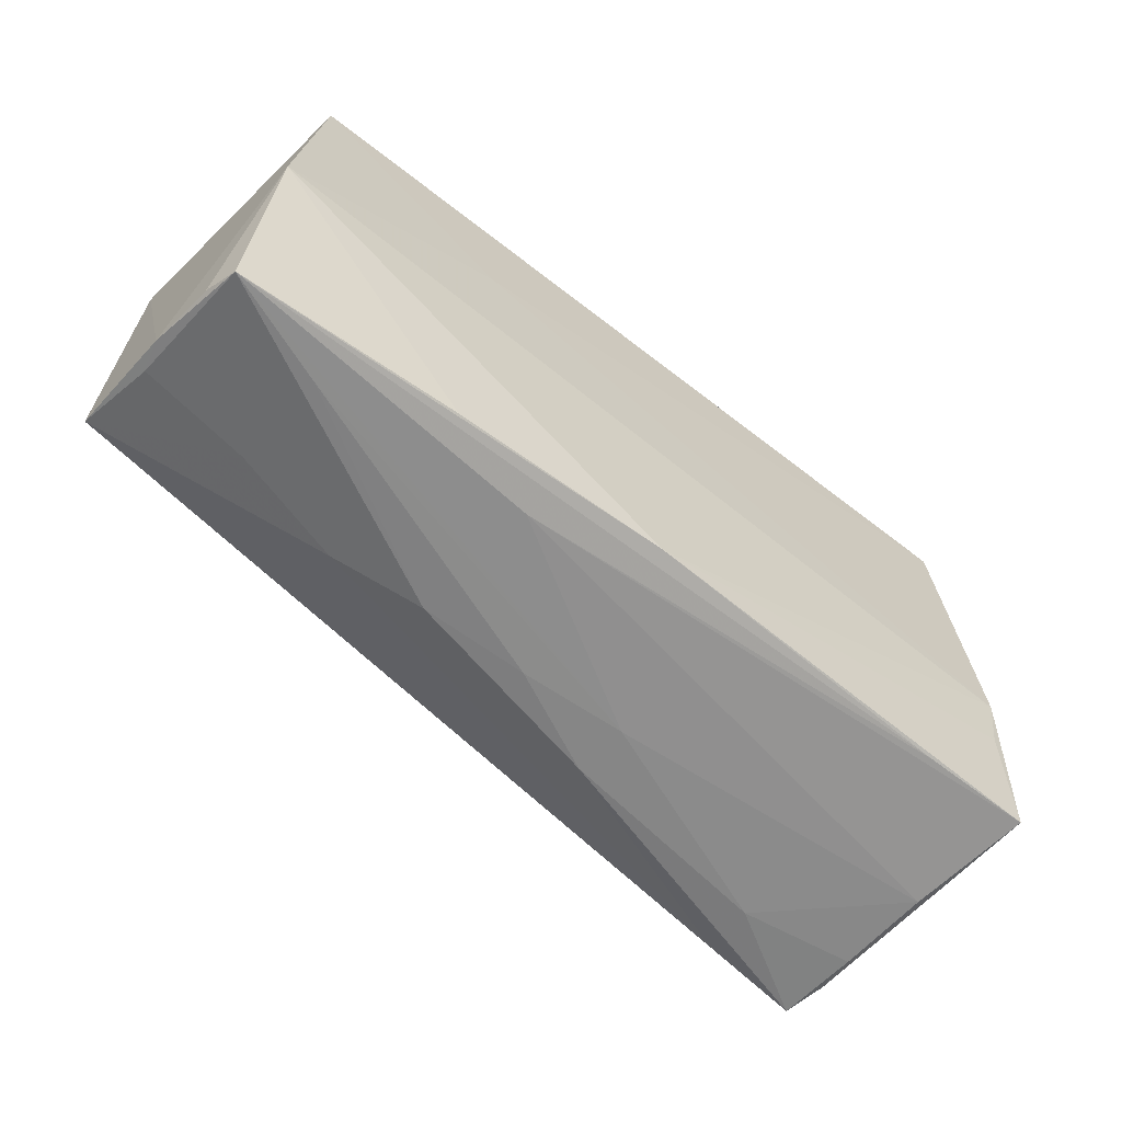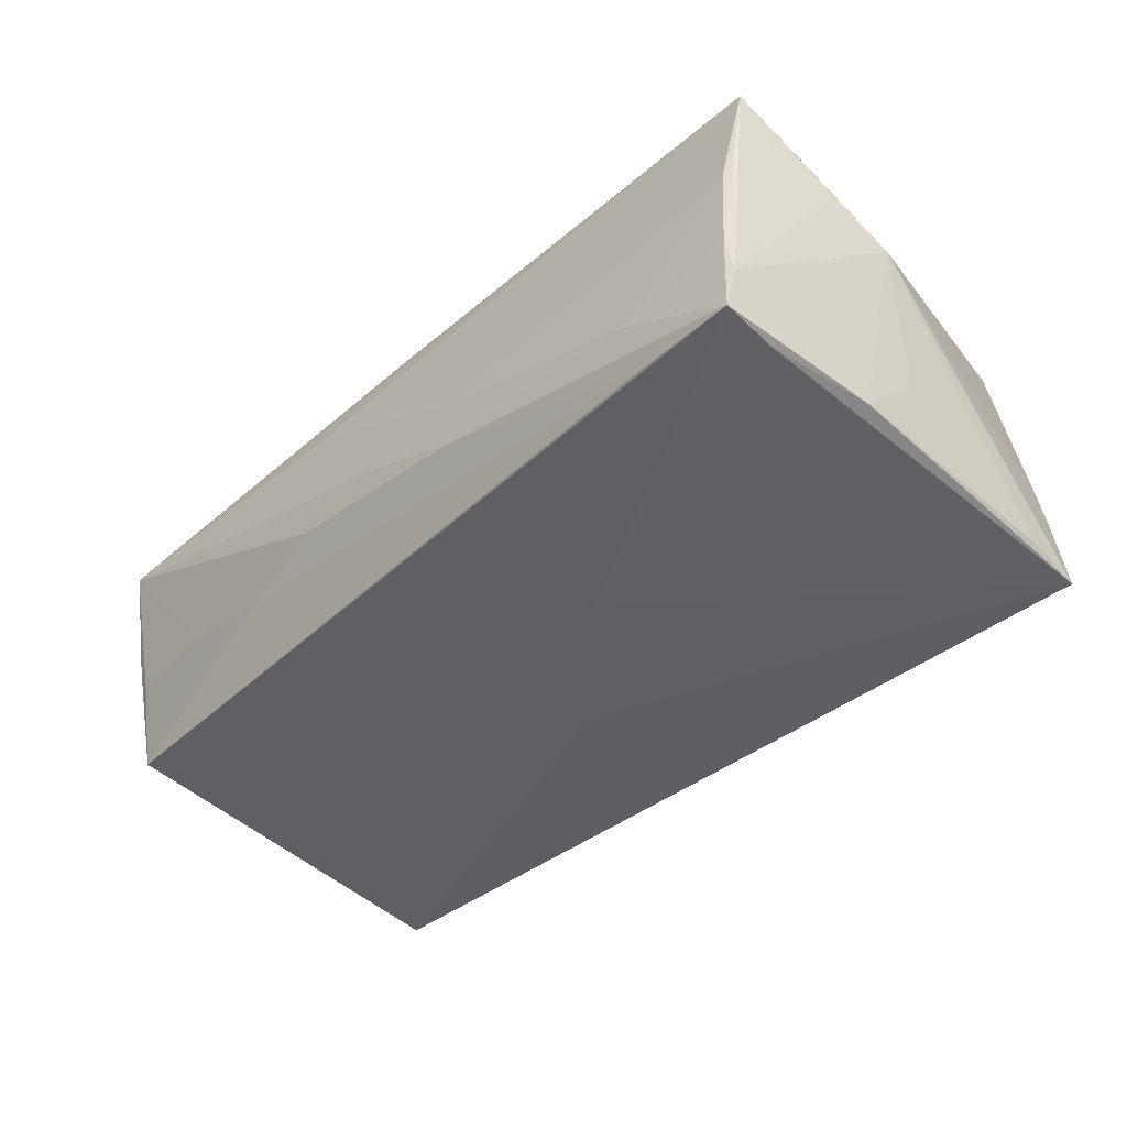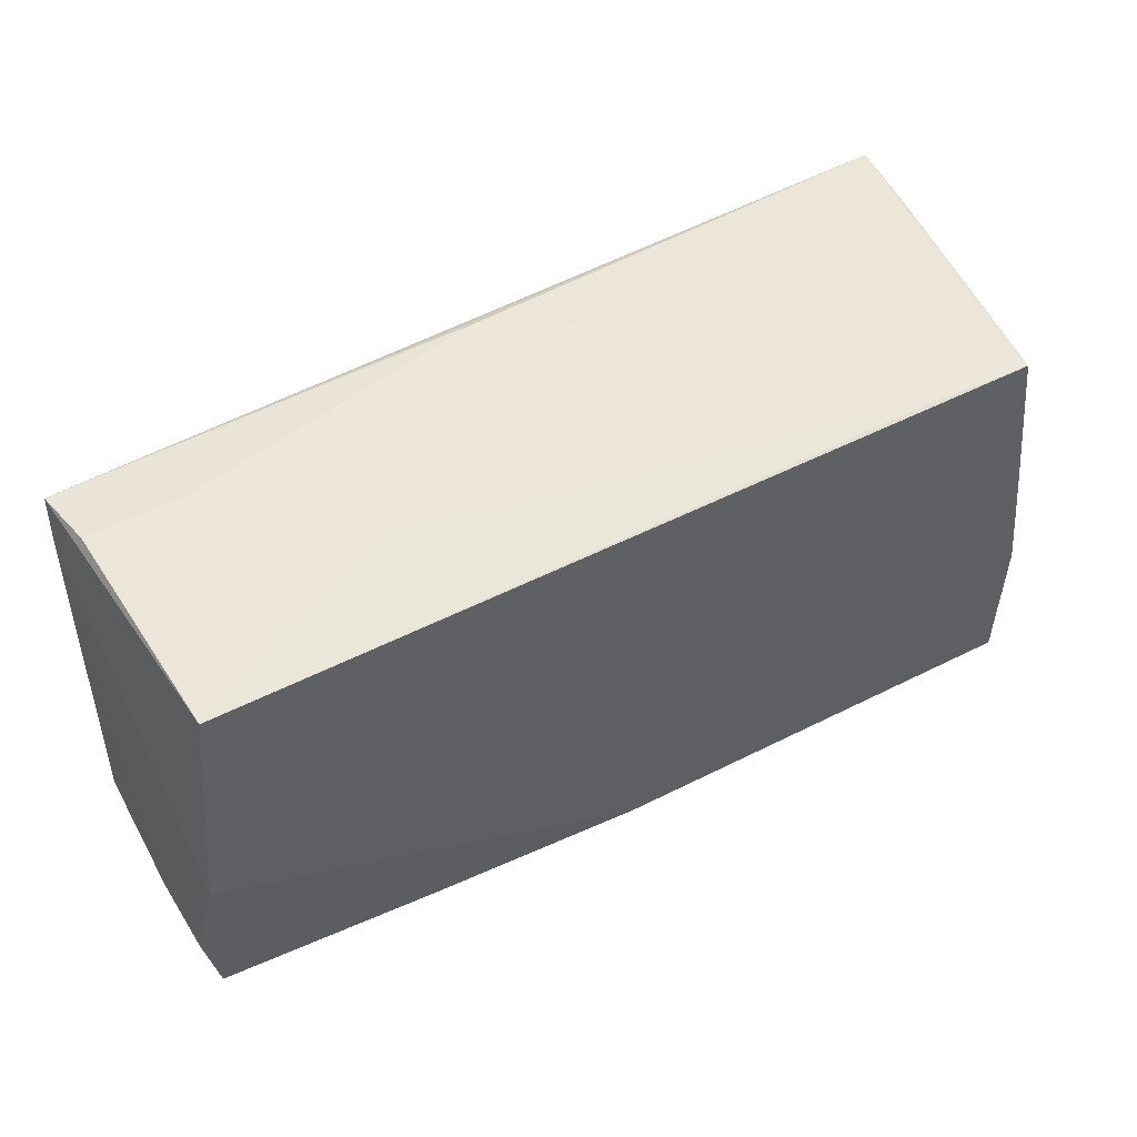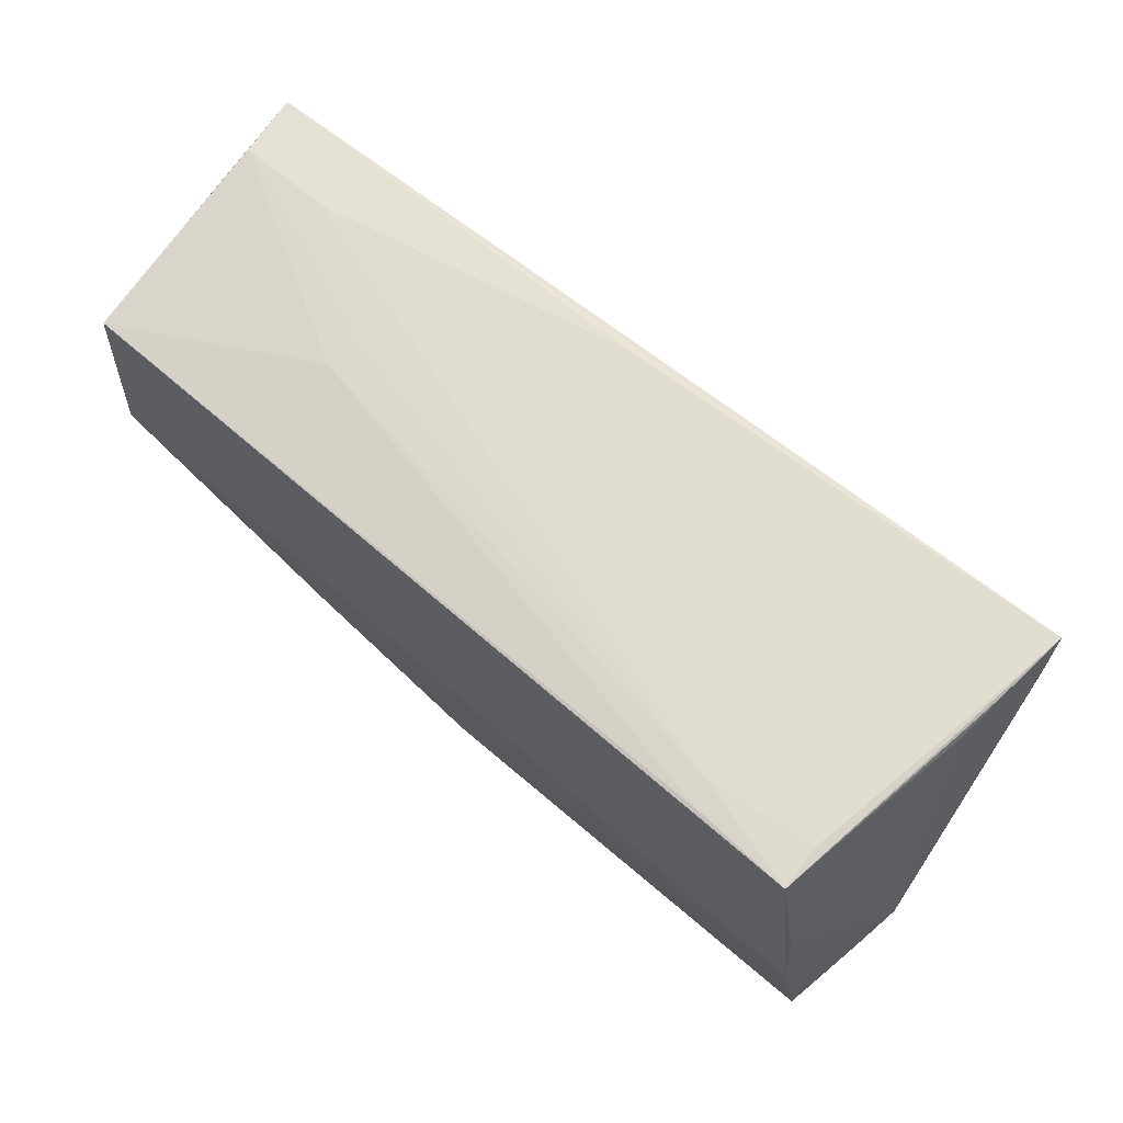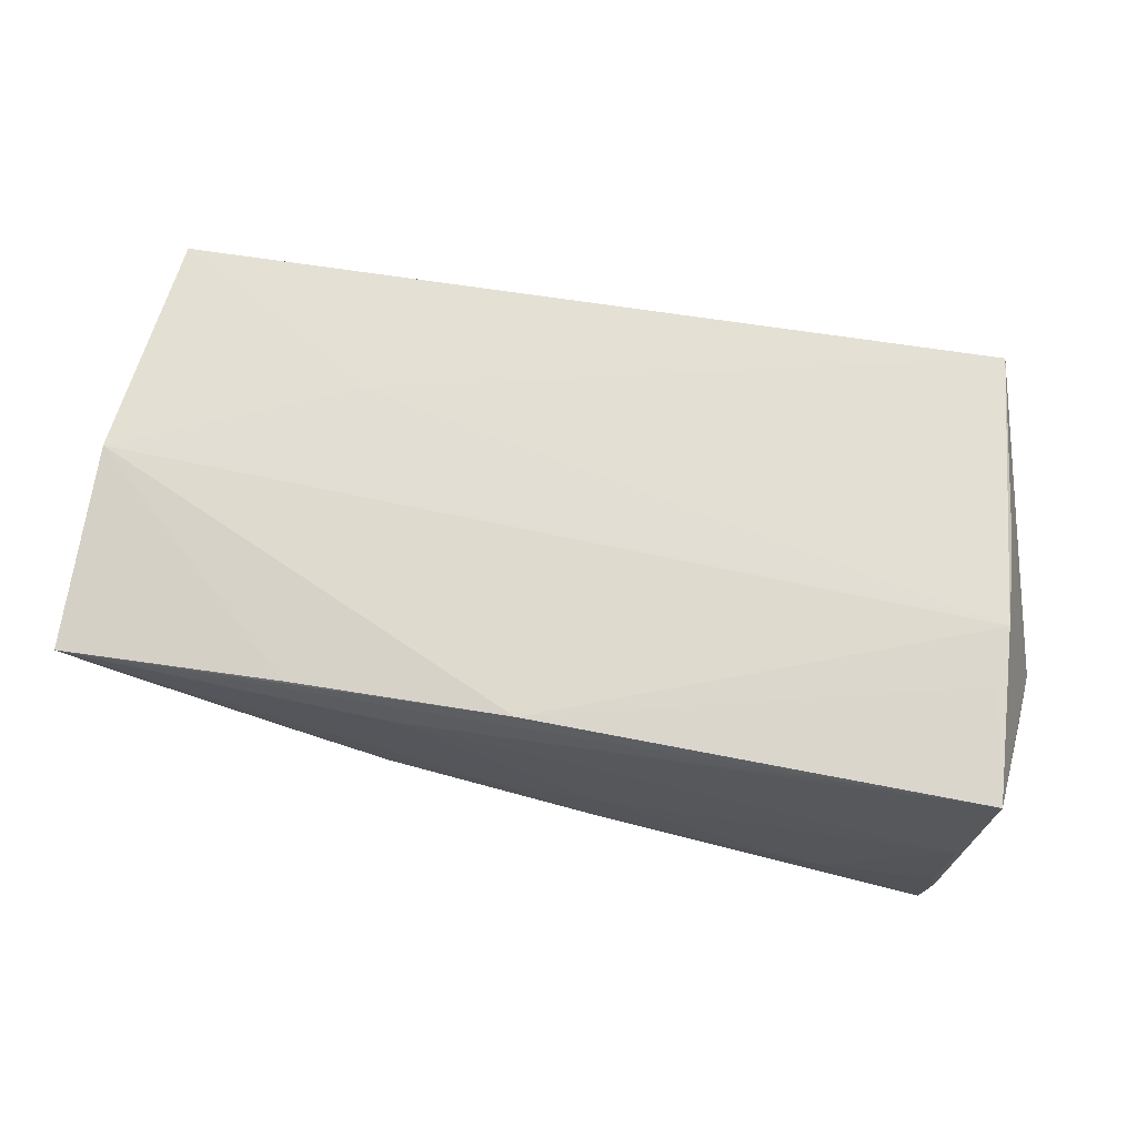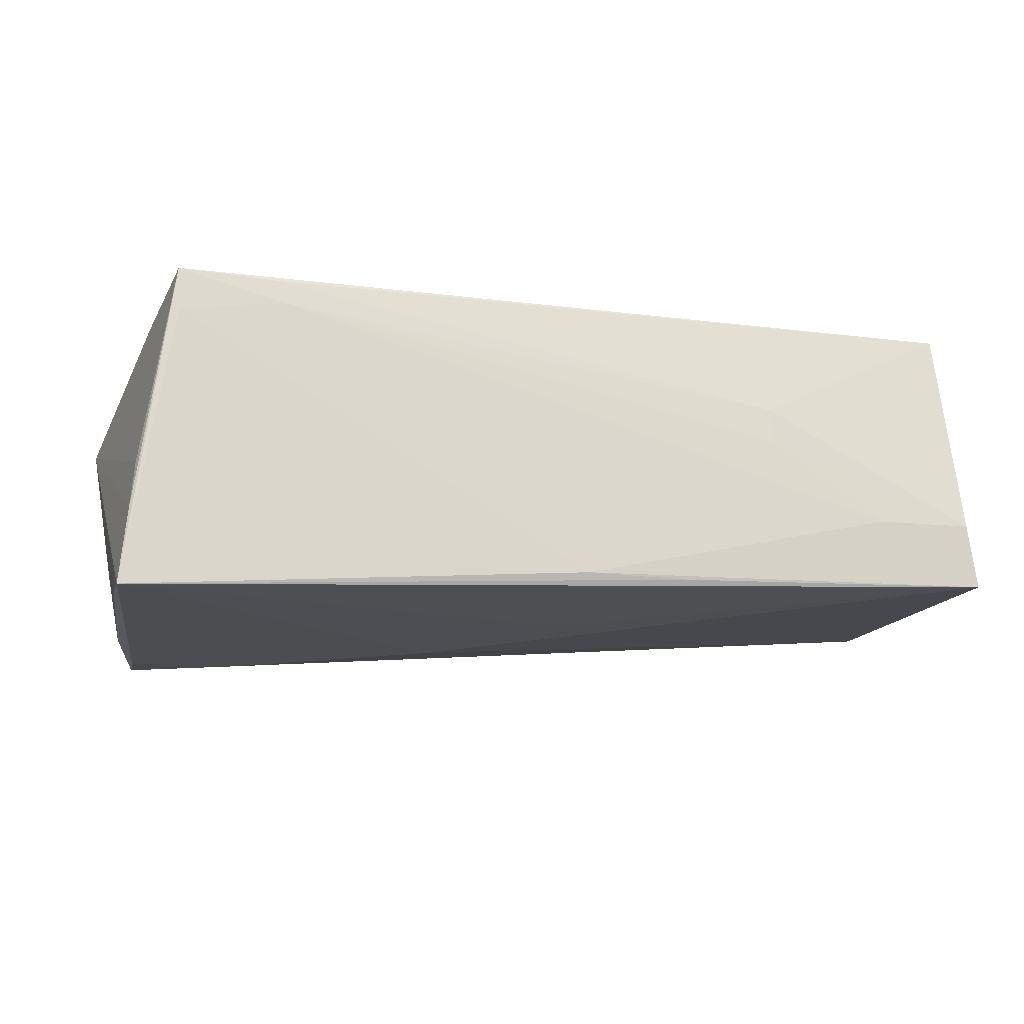
<metadata>
{"format":"obj","ext":"obj","renderer":"f3d","projection":"perspective","resolution":1024,"background":"white","views":[{"elev":-62.9,"azim":-39.2,"up":"+Y"},{"elev":-45.4,"azim":44.4,"up":"+Z"},{"elev":48.6,"azim":-28.7,"up":"+Y"},{"elev":68.9,"azim":41.2,"up":"+Y"},{"elev":67.1,"azim":10.9,"up":"+Z"},{"elev":-16.4,"azim":168.0,"up":"+Z"}]}
</metadata>
<code>
v -0.04294 -0.02821 0.009876
v 0.04925 0.0002341 0.01836
v 0.05175 -0.001877 -0.01294
v 0.04972 0.02718 -0.01178
v 0.007255 -0.02881 -0.008765
v 0.04925 0.02647 -0.005908
v -0.02967 0.02683 0.001821
v -0.005191 -0.02884 -0.003096
v -0.05622 -0.02347 -0.00219
v 0.04555 0.02723 0.01871
v -0.05376 0.01731 0.01842
v -0.0566 -0.02609 0.01008
v -0.02928 -0.02609 -0.006192
v -0.02933 0.02653 0.00626
v -0.005058 0.02749 -0.01659
v -0.04298 -0.0251 -0.003038
v -0.05693 0.02145 -0.01386
v 0.04923 -0.0284 0.001679
v -0.0182 -0.02816 -0.003941
v 0.05057 0.02745 -0.02092
v -0.005135 0.000654 -0.01907
v -0.04353 0.02698 -0.007784
v -0.05728 -0.02408 0.001583
v 0.04815 -0.02828 -0.01976
v -0.05408 0.01831 0.01471
v 0.04806 -0.02151 -0.0202
v -0.02802 0.009068 0.01871
v 0.04871 -0.02855 -0.009648
v 0.04843 0.007469 0.01828
v -0.05763 -0.02025 -0.01245
v 0.04974 -0.006464 0.01871
v 0.02222 0.02749 -0.0131
v 0.03211 0.02729 0.01516
v 0.0452 0.02745 0.01346
v -0.002518 -0.02689 0.01716
v 0.05361 -0.01379 0.008206
v 0.05091 0.0202 -0.02006
v 0.00921 -0.006646 -0.02003
v -0.05566 -0.02798 0.01428
v -0.01763 0.02701 -0.01673
v -0.05585 -0.003908 0.01866
v 0.03383 0.027 0.0182
v -0.00572 0.007813 -0.01884
v -0.05649 0.02609 -0.01544
v 0.05055 -0.02757 0.006146
v 0.04929 -0.02794 -0.01463
v 0.05453 -0.006376 0.00452
v 0.0352 -0.02753 -0.0187
v 0.04922 -0.01361 0.01802
v 0.03777 -0.02705 0.01626
v -0.05515 0.02665 -0.007643
v -0.05314 0.02379 0.01835
v 0.03453 -0.02061 -0.02017
v 0.007831 -0.02895 -0.002049
v -0.01677 -0.02834 0.01182
v -0.02897 -0.02728 0.01597
v 0.03454 -0.02891 -0.01185
v 0.05158 -0.02688 0.0164
v 0.05019 -0.008393 -0.01981
f 46 59 47
f 24 59 46
f 37 20 47
f 37 59 20
f 25 41 52
f 51 52 14
f 52 42 14
f 45 46 58
f 45 58 18
f 47 59 3
f 3 37 47
f 59 37 3
f 34 15 22
f 33 14 42
f 34 22 33
f 52 41 11
f 11 27 52
f 41 27 11
f 10 33 42
f 34 33 10
f 10 42 52
f 52 27 10
f 47 6 10
f 20 34 10
f 36 46 47
f 47 58 36
f 36 58 46
f 48 30 24
f 32 34 20
f 20 15 32
f 32 15 34
f 26 59 24
f 20 59 26
f 24 30 53
f 53 26 24
f 20 26 53
f 51 22 44
f 44 22 15
f 44 52 51
f 14 33 7
f 7 33 22
f 51 14 7
f 7 22 51
f 31 58 47
f 31 27 41
f 31 10 27
f 20 10 4
f 4 10 6
f 47 20 4
f 4 6 47
f 12 41 23
f 23 39 12
f 12 39 41
f 1 39 19
f 55 18 58
f 28 57 24
f 18 57 28
f 24 46 28
f 28 46 45
f 45 18 28
f 24 57 5
f 5 48 24
f 38 53 30
f 20 53 38
f 17 44 30
f 17 30 23
f 23 41 17
f 41 25 17
f 17 25 52
f 52 44 17
f 40 15 20
f 20 44 40
f 40 44 15
f 47 10 29
f 10 31 29
f 41 39 56
f 35 31 41
f 35 56 39
f 41 56 35
f 50 55 58
f 39 55 50
f 58 35 50
f 50 35 39
f 30 16 9
f 9 16 39
f 23 30 9
f 9 39 23
f 19 39 13
f 39 16 13
f 13 16 30
f 13 5 19
f 30 48 13
f 48 5 13
f 39 1 54
f 54 55 39
f 54 5 57
f 54 57 18
f 18 55 54
f 30 44 21
f 21 38 30
f 2 31 47
f 47 29 2
f 2 29 31
f 58 31 49
f 49 35 58
f 31 35 49
f 8 54 1
f 5 54 8
f 8 1 19
f 19 5 8
f 20 38 43
f 38 21 43
f 43 44 20
f 43 21 44

</code>
